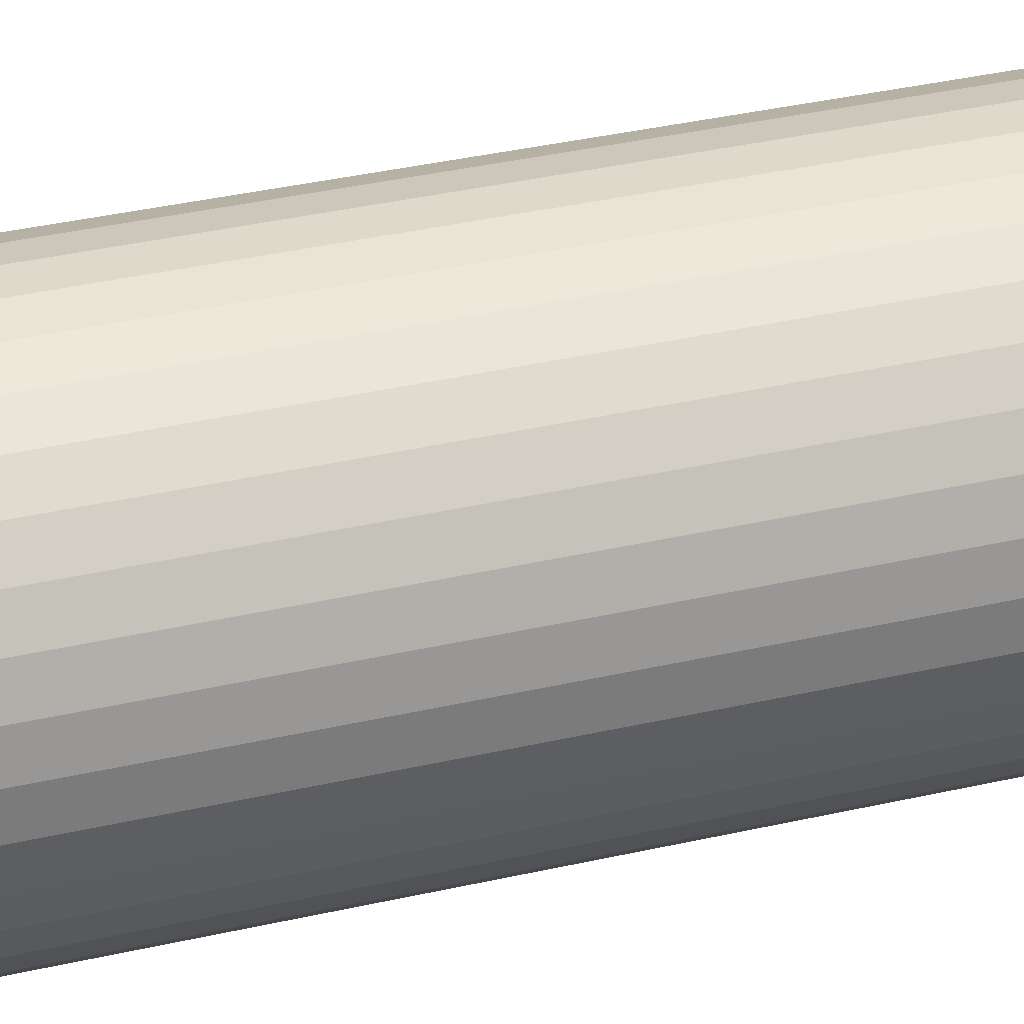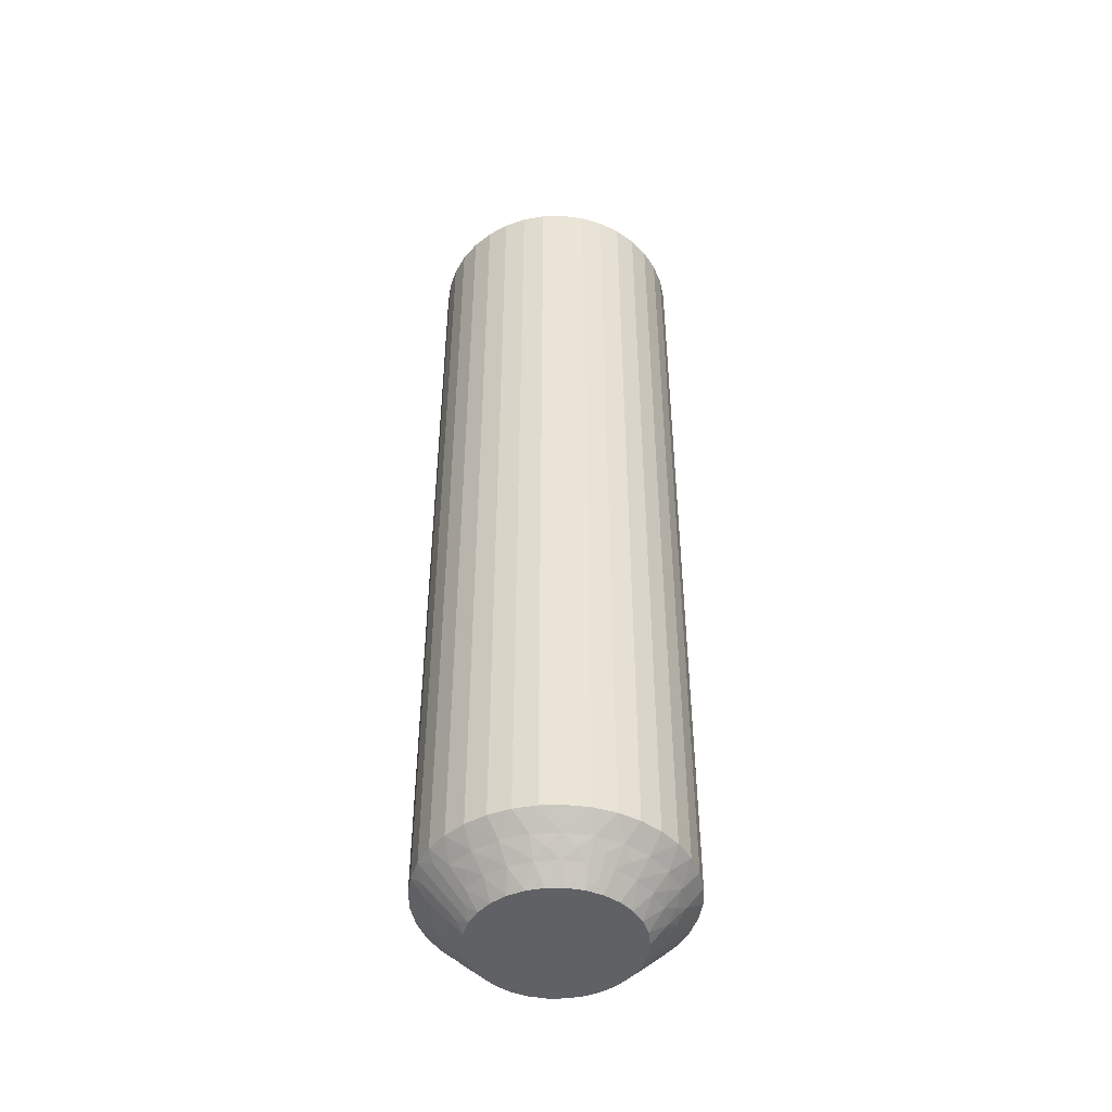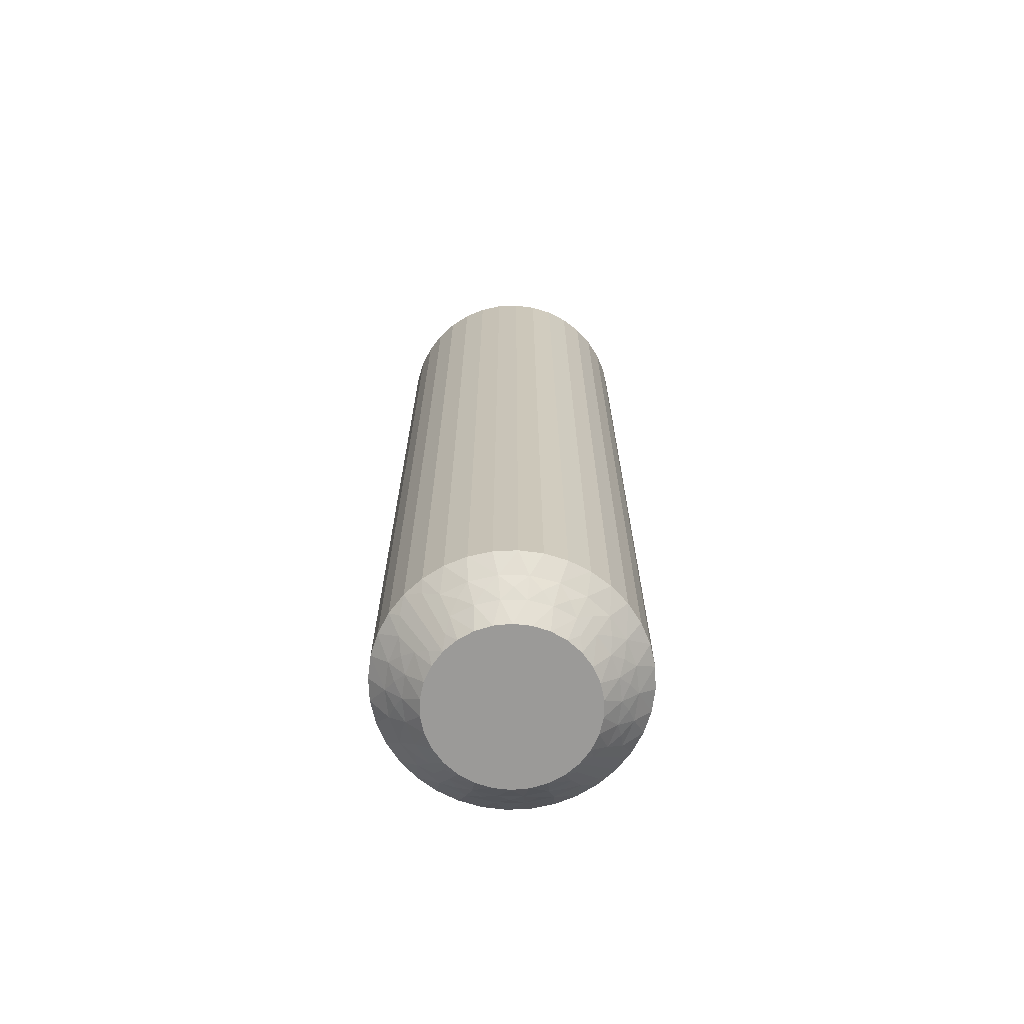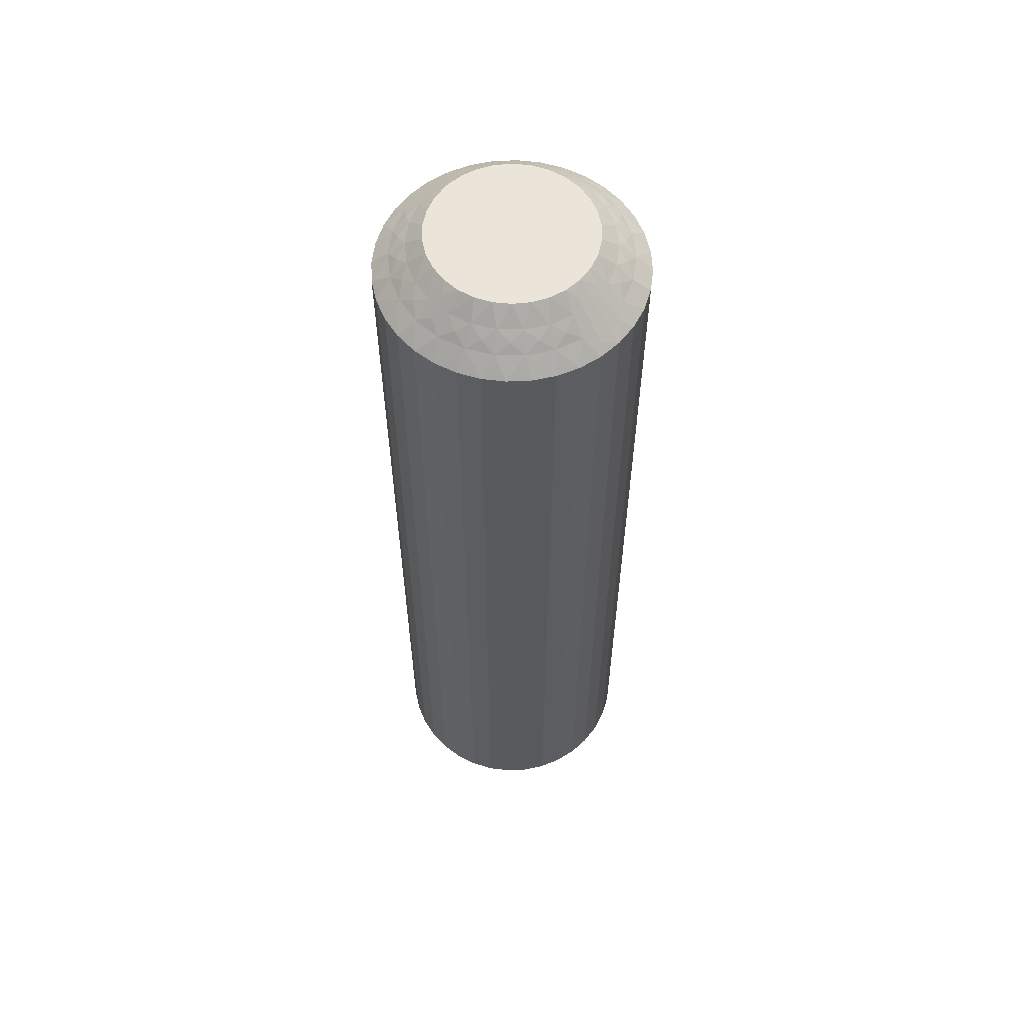
<metadata>
{"format":"obj","ext":"obj","renderer":"f3d","projection":"perspective","resolution":1024,"background":"white","views":[{"elev":33.2,"azim":-108.0,"up":"+Y"},{"elev":-46.6,"azim":10.1,"up":"+Z"},{"elev":-69.3,"azim":171.1,"up":"+Z"},{"elev":58.9,"azim":75.9,"up":"+Z"}]}
</metadata>
<code>
v 375.8 -13.72 184.7
v 375.4 -13.72 184.5
v 375.8 -14.07 185
v 375.6 -13.29 184.2
v 375.8 -12.87 184
v 375.1 -13.34 184
v 376 -13.32 184.5
v 374.4 -16.31 184.5
v 374.6 -17.01 184.5
v 374.9 -16.41 185
v 373.9 -16.36 184
v 373.4 -16.25 183.5
v 373.5 -16.94 183.5
v 376.3 -12.94 184.2
v 376.7 -13.07 184.5
v 376.6 -12.59 184
v 374.1 -17.18 184
v 377 -12.77 184.2
v 377.4 -12.5 184
v 377.4 -13 184.5
v 377.8 -12.78 184.2
v 374.4 -15.58 184.5
v 374.9 -15.89 185
v 375 -15.38 185
v 378.2 -13.1 184.5
v 378.3 -12.62 184
v 378.6 -12.98 184.2
v 379.1 -12.93 184
v 378.8 -13.37 184.5
v 373.9 -15.51 184
v 373.4 -15.55 183.5
v 379.3 -13.36 184.2
v 379.7 -13.42 184
v 373.5 -14.87 183.5
v 379.4 -13.79 184.5
v 379.5 -14.22 184.7
v 379.1 -14.22 185
v 379.5 -14.62 185
v 374.6 -14.88 184.5
v 379.7 -14.05 184.5
v 380.7 -13.79 183.5
v 375.1 -14.89 185
v 380.2 -13.57 183.7
v 380.3 -13.24 183.5
v 374.1 -14.7 184
v 373.8 -14.22 183.5
v 374.9 -14.25 184.5
v 375.4 -14.44 185
v 374.5 -13.96 184
v 374.2 -13.62 183.5
v 374.6 -13.1 183.5
v 375.2 -12.67 183.5
v 376.2 -13.78 185
v 376.7 -13.59 185
v 375.8 -12.33 183.5
v 377.2 -13.5 185
v 376.4 -12.11 183.5
v 377.1 -12.01 183.5
v 377.7 -13.53 185
v 377.8 -12.03 183.5
v 378.3 -13.66 185
v 378.5 -12.16 183.5
v 379.2 -12.42 183.5
v 378.7 -13.89 185
v 379.8 -12.78 183.5
v 374.9 -17.23 184.7
v 375.3 -17.38 185
v 375.1 -16.92 185
v 374.7 -17.34 184.5
v 374 -18.21 183.5
v 374 -17.68 183.7
v 373.7 -17.6 183.5
v 374.2 -16.72 184.2
v 374.1 -15.94 184.2
v 374.2 -15.16 184.2
v 374.5 -14.44 184.2
v 375 -13.8 184.2
v 375.9 -13.7 155.2
v 375.8 -14.07 155
v 375.4 -13.72 155.5
v 378.8 -13.37 155.5
v 378.7 -13.89 155
v 378.3 -13.66 155
v 376 -13.32 155.5
v 376.2 -13.78 155
v 375.6 -13.29 155.7
v 375.1 -13.34 156
v 375.8 -12.87 156
v 379.4 -13.79 155.5
v 379.1 -12.93 156
v 379.2 -12.42 156.5
v 379.8 -12.78 156.5
v 375 -13.8 155.7
v 374.9 -14.25 155.5
v 374.5 -13.96 156
v 379.7 -13.42 156
v 374.5 -14.44 155.7
v 374.1 -14.7 156
v 374.6 -14.88 155.5
v 374.2 -15.16 155.7
v 378.2 -13.1 155.5
v 377.7 -13.53 155
v 374.4 -15.58 155.5
v 373.9 -15.51 156
v 374.1 -15.94 155.7
v 373.9 -16.36 156
v 374.4 -16.31 155.5
v 378.3 -12.62 156
v 378.5 -12.16 156.5
v 374.2 -16.72 155.7
v 374.1 -17.18 156
v 377.8 -12.03 156.5
v 374.6 -17.01 155.5
v 374.9 -17.23 155.2
v 375.1 -16.92 155
v 375.3 -17.38 155
v 377.4 -13 155.5
v 374.7 -17.34 155.5
v 374 -18.21 156.5
v 377.2 -13.5 155
v 374 -17.68 156.2
v 373.7 -17.6 156.5
v 377.4 -12.5 156
v 377.1 -12.01 156.5
v 376.7 -13.07 155.5
v 376.7 -13.59 155
v 376.6 -12.59 156
v 376.4 -12.11 156.5
v 375.8 -12.33 156.5
v 375.2 -12.67 156.5
v 375.4 -14.44 155
v 374.6 -13.1 156.5
v 375.1 -14.89 155
v 374.2 -13.62 156.5
v 373.8 -14.22 156.5
v 375 -15.38 155
v 373.5 -14.87 156.5
v 374.9 -15.89 155
v 373.4 -15.55 156.5
v 373.4 -16.25 156.5
v 374.9 -16.41 155
v 373.5 -16.94 156.5
v 379.5 -14.22 155.2
v 379.5 -14.62 155
v 379.1 -14.22 155
v 379.7 -14.05 155.5
v 380.7 -13.79 156.5
v 380.2 -13.57 156.2
v 380.3 -13.24 156.5
v 379.3 -13.36 155.7
v 378.6 -12.98 155.7
v 377.8 -12.78 155.7
v 377 -12.77 155.7
v 376.3 -12.94 155.7
v 374.5 -18.76 156.5
v 374.5 -18.76 183.5
v 375 -19.22 156.5
v 375 -19.22 183.5
v 375.6 -19.58 156.5
v 375.6 -19.58 183.5
v 376.2 -19.84 156.5
v 376.2 -19.84 183.5
v 376.9 -19.97 156.5
v 376.9 -19.97 183.5
v 377.6 -19.99 156.5
v 377.6 -19.99 183.5
v 378.3 -19.89 156.5
v 378.3 -19.89 183.5
v 379 -19.67 156.5
v 379 -19.67 183.5
v 379.6 -19.33 156.5
v 379.6 -19.33 183.5
v 380.1 -18.9 156.5
v 380.1 -18.9 183.5
v 380.6 -18.38 156.5
v 380.6 -18.38 183.5
v 381 -17.78 156.5
v 381 -17.78 183.5
v 381.2 -17.13 156.5
v 381.2 -17.13 183.5
v 381.4 -16.45 156.5
v 381.4 -16.45 183.5
v 381.4 -15.75 156.5
v 381.4 -15.75 183.5
v 381.3 -15.06 156.5
v 381.3 -15.06 183.5
v 381 -14.4 156.5
v 381 -14.4 183.5
v 376 -18.11 155
v 375.6 -17.78 155
v 379.6 -17.11 155
v 379.7 -15.08 155
v 379.8 -15.59 155
v 379.9 -16.11 155
v 379.8 -16.62 155
v 379.3 -17.56 155
v 379 -17.93 155
v 378.5 -18.22 155
v 378 -18.41 155
v 377.5 -18.5 155
v 377 -18.47 155
v 376.5 -18.34 155
v 376 -18.11 185
v 379.6 -17.11 185
v 379 -17.93 185
v 379.3 -17.56 185
v 377 -18.47 185
v 376.5 -18.34 185
v 377.5 -18.5 185
v 378 -18.41 185
v 378.5 -18.22 185
v 379.8 -16.62 185
v 379.9 -16.11 185
v 379.8 -15.59 185
v 379.7 -15.08 185
v 375.6 -17.78 185
v 378.9 -18.28 155.2
v 375.9 -18.63 155.5
v 379.3 -18.28 155.5
v 378.7 -18.68 155.5
v 379.2 -18.71 155.7
v 378.9 -19.13 156
v 379.7 -18.66 156
v 375.3 -18.21 155.5
v 375.7 -19.07 156
v 379.8 -18.2 155.7
v 379.8 -17.75 155.5
v 380.2 -18.04 156
v 375 -18.58 156
v 380.2 -17.56 155.7
v 380.6 -17.3 156
v 380.2 -17.12 155.5
v 376.6 -18.9 155.5
v 380.5 -16.84 155.7
v 380.4 -16.42 155.5
v 380.8 -16.49 156
v 380.6 -16.06 155.7
v 380.4 -15.69 155.5
v 380.9 -15.64 156
v 376.5 -19.38 156
v 380.5 -15.28 155.7
v 380.2 -14.99 155.5
v 380.7 -14.82 156
v 379.8 -14.77 155.2
v 377.3 -19 155.5
v 380.1 -14.66 155.5
v 380.7 -14.32 156.2
v 377.3 -19.5 156
v 378 -18.93 155.5
v 378.2 -19.41 156
v 375.3 -17.78 155.2
v 375.1 -17.95 155.5
v 374.5 -18.43 156.2
v 375.5 -18.64 155.7
v 376.2 -19.02 155.7
v 376.9 -19.22 155.7
v 377.7 -19.23 155.7
v 378.5 -19.06 155.7
v 378.9 -18.3 184.7
v 378.7 -18.68 184.5
v 379.3 -18.28 184.5
v 379.2 -18.71 184.2
v 379.7 -18.66 184
v 378.9 -19.13 184
v 380.4 -15.69 184.5
v 380.2 -14.99 184.5
v 380.9 -15.64 184
v 378.5 -19.06 184.2
v 378 -18.93 184.5
v 378.2 -19.41 184
v 380.7 -14.82 184
v 377.7 -19.23 184.2
v 377.3 -19.5 184
v 377.3 -19 184.5
v 380.4 -16.42 184.5
v 376.9 -19.22 184.2
v 376.6 -18.9 184.5
v 376.5 -19.38 184
v 376.2 -19.02 184.2
v 375.9 -18.63 184.5
v 375.7 -19.07 184
v 380.8 -16.49 184
v 375.5 -18.64 184.2
v 375.3 -18.21 184.5
v 375 -18.58 184
v 375.3 -17.78 184.7
v 380.2 -17.12 184.5
v 375.1 -17.95 184.5
v 374.5 -18.43 183.7
v 380.6 -17.3 184
v 379.8 -17.75 184.5
v 380.2 -18.04 184
v 379.8 -14.77 184.7
v 380.1 -14.66 184.5
v 380.7 -14.32 183.7
v 380.5 -15.28 184.2
v 380.6 -16.06 184.2
v 380.5 -16.84 184.2
v 380.2 -17.56 184.2
v 379.8 -18.2 184.2
f 1 2 3
f 4 5 6
f 4 6 2
f 4 7 5
f 8 9 10
f 4 1 7
f 4 2 1
f 11 12 13
f 14 7 15
f 14 16 5
f 14 5 7
f 11 13 17
f 14 15 16
f 18 19 16
f 18 20 19
f 18 15 20
f 18 16 15
f 21 19 20
f 22 23 24
f 21 25 26
f 21 26 19
f 21 20 25
f 22 8 23
f 27 28 26
f 27 26 25
f 27 25 29
f 27 29 28
f 30 31 12
f 32 33 28
f 30 34 31
f 32 28 29
f 32 29 35
f 32 35 33
f 36 35 37
f 36 37 38
f 30 12 11
f 39 22 24
f 40 38 41
f 39 24 42
f 40 35 36
f 40 36 38
f 40 33 35
f 43 41 44
f 43 44 33
f 45 46 34
f 43 40 41
f 43 33 40
f 45 34 30
f 47 42 48
f 47 39 42
f 49 50 46
f 49 51 50
f 49 46 45
f 2 48 3
f 2 47 48
f 6 52 51
f 6 51 49
f 7 53 54
f 5 55 52
f 5 52 6
f 15 54 56
f 15 7 54
f 16 57 55
f 16 58 57
f 16 55 5
f 20 56 59
f 20 15 56
f 19 58 16
f 19 60 58
f 25 59 61
f 25 20 59
f 26 60 19
f 26 62 60
f 26 63 62
f 29 61 64
f 29 25 61
f 28 63 26
f 28 65 63
f 35 64 37
f 35 29 64
f 33 65 28
f 33 44 65
f 66 67 68
f 66 68 9
f 69 70 67
f 69 67 66
f 69 66 9
f 69 9 17
f 71 72 70
f 71 70 69
f 71 69 17
f 71 17 72
f 73 9 8
f 73 11 17
f 73 17 9
f 73 8 11
f 74 8 22
f 74 30 11
f 74 22 30
f 74 11 8
f 9 68 10
f 75 45 30
f 75 30 22
f 75 22 39
f 75 39 45
f 76 47 49
f 76 49 45
f 76 45 39
f 76 39 47
f 17 13 72
f 77 47 2
f 77 49 47
f 77 2 6
f 77 6 49
f 1 3 53
f 1 53 7
f 8 10 23
f 78 79 80
f 81 82 83
f 78 84 85
f 86 87 88
f 86 88 84
f 86 80 87
f 81 89 82
f 86 78 80
f 86 84 78
f 90 91 92
f 93 80 94
f 93 95 87
f 93 87 80
f 90 92 96
f 93 94 95
f 97 98 95
f 97 99 98
f 97 94 99
f 97 95 94
f 100 98 99
f 101 83 102
f 100 103 104
f 100 104 98
f 100 99 103
f 101 81 83
f 105 106 104
f 105 104 103
f 105 103 107
f 105 107 106
f 108 109 91
f 110 111 106
f 108 112 109
f 110 106 107
f 110 107 113
f 110 113 111
f 114 113 115
f 114 115 116
f 108 91 90
f 117 101 102
f 118 116 119
f 117 102 120
f 118 113 114
f 118 114 116
f 118 111 113
f 121 119 122
f 121 122 111
f 123 124 112
f 121 118 119
f 121 111 118
f 123 112 108
f 125 120 126
f 125 117 120
f 127 128 124
f 127 129 128
f 127 124 123
f 84 126 85
f 84 125 126
f 88 130 129
f 88 129 127
f 80 79 131
f 87 132 130
f 87 130 88
f 94 131 133
f 94 80 131
f 95 134 132
f 95 135 134
f 95 132 87
f 99 133 136
f 99 94 133
f 98 135 95
f 98 137 135
f 103 136 138
f 103 99 136
f 104 137 98
f 104 139 137
f 104 140 139
f 107 138 141
f 107 103 138
f 106 140 104
f 106 142 140
f 113 141 115
f 113 107 141
f 111 142 106
f 111 122 142
f 143 144 145
f 143 145 89
f 146 147 144
f 146 144 143
f 146 143 89
f 146 89 96
f 148 149 147
f 148 147 146
f 148 146 96
f 148 96 149
f 150 89 81
f 150 90 96
f 150 96 89
f 150 81 90
f 151 81 101
f 151 108 90
f 151 101 108
f 151 90 81
f 89 145 82
f 152 123 108
f 152 108 101
f 152 101 117
f 152 117 123
f 153 125 127
f 153 127 123
f 153 123 117
f 153 117 125
f 96 92 149
f 154 125 84
f 154 127 125
f 154 84 88
f 154 88 127
f 78 85 79
f 41 147 149
f 44 149 92
f 44 41 149
f 65 92 91
f 65 44 92
f 63 91 109
f 63 65 91
f 62 109 112
f 62 63 109
f 60 112 124
f 60 62 112
f 58 124 128
f 58 60 124
f 57 128 129
f 57 58 128
f 55 129 130
f 55 57 129
f 52 130 132
f 52 55 130
f 51 132 134
f 51 52 132
f 50 134 135
f 50 51 134
f 46 135 137
f 46 50 135
f 34 137 139
f 34 46 137
f 31 139 140
f 31 34 139
f 12 31 140
f 12 140 142
f 13 12 142
f 13 142 122
f 72 13 122
f 72 122 119
f 70 72 119
f 70 119 155
f 156 155 157
f 156 70 155
f 158 157 159
f 158 156 157
f 160 159 161
f 160 158 159
f 162 161 163
f 162 160 161
f 164 163 165
f 164 162 163
f 166 165 167
f 166 164 165
f 168 167 169
f 168 166 167
f 170 169 171
f 170 168 169
f 172 171 173
f 172 170 171
f 174 173 175
f 174 172 173
f 176 175 177
f 176 174 175
f 178 177 179
f 178 176 177
f 180 179 181
f 180 178 179
f 182 181 183
f 182 180 181
f 184 182 183
f 184 183 185
f 186 184 185
f 186 185 187
f 188 186 187
f 188 187 147
f 41 188 147
f 136 189 190
f 136 190 116
f 136 116 115
f 136 115 141
f 136 141 138
f 136 133 131
f 136 131 79
f 136 144 191
f 136 82 144
f 136 120 82
f 136 191 189
f 136 79 120
f 192 193 194
f 192 194 195
f 144 195 191
f 144 192 195
f 82 145 144
f 120 102 83
f 120 83 82
f 189 191 196
f 189 196 197
f 189 197 198
f 189 198 199
f 189 199 200
f 189 200 201
f 189 201 202
f 79 85 126
f 79 126 120
f 68 23 10
f 37 24 38
f 42 24 48
f 56 24 61
f 61 24 37
f 38 24 203
f 48 24 56
f 68 24 23
f 203 24 68
f 204 205 206
f 64 61 37
f 59 56 61
f 207 203 208
f 209 203 207
f 210 203 209
f 211 203 210
f 205 203 211
f 212 203 204
f 213 203 212
f 214 203 213
f 215 203 214
f 38 203 215
f 204 203 205
f 203 67 216
f 53 3 54
f 203 68 67
f 54 48 56
f 3 48 54
f 217 198 197
f 218 189 202
f 217 197 219
f 217 220 198
f 221 222 220
f 221 219 223
f 221 217 219
f 218 224 189
f 221 220 217
f 225 159 157
f 221 223 222
f 226 219 227
f 226 228 223
f 226 223 219
f 225 157 229
f 226 227 228
f 230 231 228
f 230 232 231
f 230 227 232
f 230 228 227
f 233 202 201
f 234 231 232
f 234 235 236
f 234 236 231
f 234 232 235
f 237 235 238
f 233 218 202
f 237 239 236
f 237 236 235
f 237 238 239
f 240 161 159
f 241 242 243
f 240 163 161
f 241 239 238
f 241 243 239
f 241 238 242
f 244 192 144
f 240 159 225
f 245 233 201
f 244 242 192
f 245 201 200
f 246 243 242
f 246 144 147
f 246 244 144
f 246 242 244
f 247 147 187
f 248 165 163
f 247 187 243
f 247 243 246
f 248 163 240
f 247 246 147
f 249 200 199
f 249 245 200
f 250 167 165
f 250 169 167
f 250 165 248
f 220 199 198
f 220 249 199
f 222 171 169
f 222 169 250
f 219 197 196
f 223 171 222
f 223 173 171
f 227 196 191
f 227 219 196
f 228 175 173
f 228 177 175
f 228 173 223
f 232 191 195
f 232 227 191
f 231 177 228
f 231 179 177
f 235 195 194
f 235 232 195
f 236 179 231
f 236 181 179
f 236 183 181
f 238 194 193
f 238 235 194
f 239 183 236
f 239 185 183
f 242 193 192
f 242 238 193
f 243 185 239
f 243 187 185
f 251 116 190
f 251 190 224
f 252 119 116
f 252 251 224
f 252 224 229
f 252 116 251
f 253 155 119
f 253 119 252
f 253 229 155
f 253 252 229
f 254 229 224
f 254 224 218
f 254 225 229
f 254 218 225
f 255 240 225
f 255 218 233
f 255 233 240
f 255 225 218
f 224 190 189
f 256 245 248
f 256 240 233
f 256 233 245
f 256 248 240
f 257 248 245
f 257 249 250
f 257 250 248
f 257 245 249
f 229 157 155
f 258 222 250
f 258 249 220
f 258 220 222
f 258 250 249
f 259 211 260
f 259 261 205
f 262 263 261
f 262 260 264
f 262 259 260
f 265 266 214
f 262 261 259
f 267 184 186
f 262 264 263
f 268 260 269
f 268 270 264
f 268 264 260
f 267 186 271
f 268 269 270
f 272 273 270
f 272 274 273
f 272 269 274
f 272 270 269
f 275 213 212
f 276 273 274
f 276 277 278
f 276 278 273
f 276 274 277
f 279 277 280
f 275 265 213
f 279 281 278
f 279 278 277
f 279 280 281
f 282 182 184
f 283 284 285
f 282 180 182
f 283 281 280
f 283 285 281
f 283 280 284
f 286 216 67
f 282 184 267
f 287 275 212
f 286 284 216
f 287 212 204
f 288 285 284
f 288 67 70
f 288 286 67
f 288 284 286
f 289 70 156
f 290 178 180
f 289 156 285
f 289 285 288
f 290 180 282
f 289 288 70
f 291 204 206
f 291 287 204
f 292 176 178
f 292 174 176
f 292 178 290
f 261 206 205
f 261 291 206
f 263 172 174
f 263 174 292
f 260 211 210
f 264 172 263
f 264 170 172
f 269 210 209
f 269 260 210
f 270 168 170
f 270 166 168
f 270 170 264
f 274 209 207
f 274 269 209
f 273 166 270
f 273 164 166
f 277 207 208
f 277 274 207
f 278 164 273
f 278 162 164
f 278 160 162
f 280 208 203
f 280 277 208
f 281 160 278
f 281 158 160
f 284 203 216
f 284 280 203
f 285 158 281
f 285 156 158
f 293 38 215
f 293 215 266
f 294 41 38
f 294 293 266
f 294 266 271
f 294 38 293
f 295 188 41
f 295 41 294
f 295 271 188
f 295 294 271
f 296 271 266
f 296 266 265
f 296 267 271
f 296 265 267
f 297 282 267
f 297 265 275
f 297 275 282
f 297 267 265
f 266 215 214
f 298 287 290
f 298 282 275
f 298 275 287
f 298 290 282
f 299 290 287
f 299 291 292
f 299 292 290
f 299 287 291
f 271 186 188
f 300 263 292
f 300 291 261
f 300 261 263
f 300 292 291
f 259 205 211
f 265 214 213

</code>
